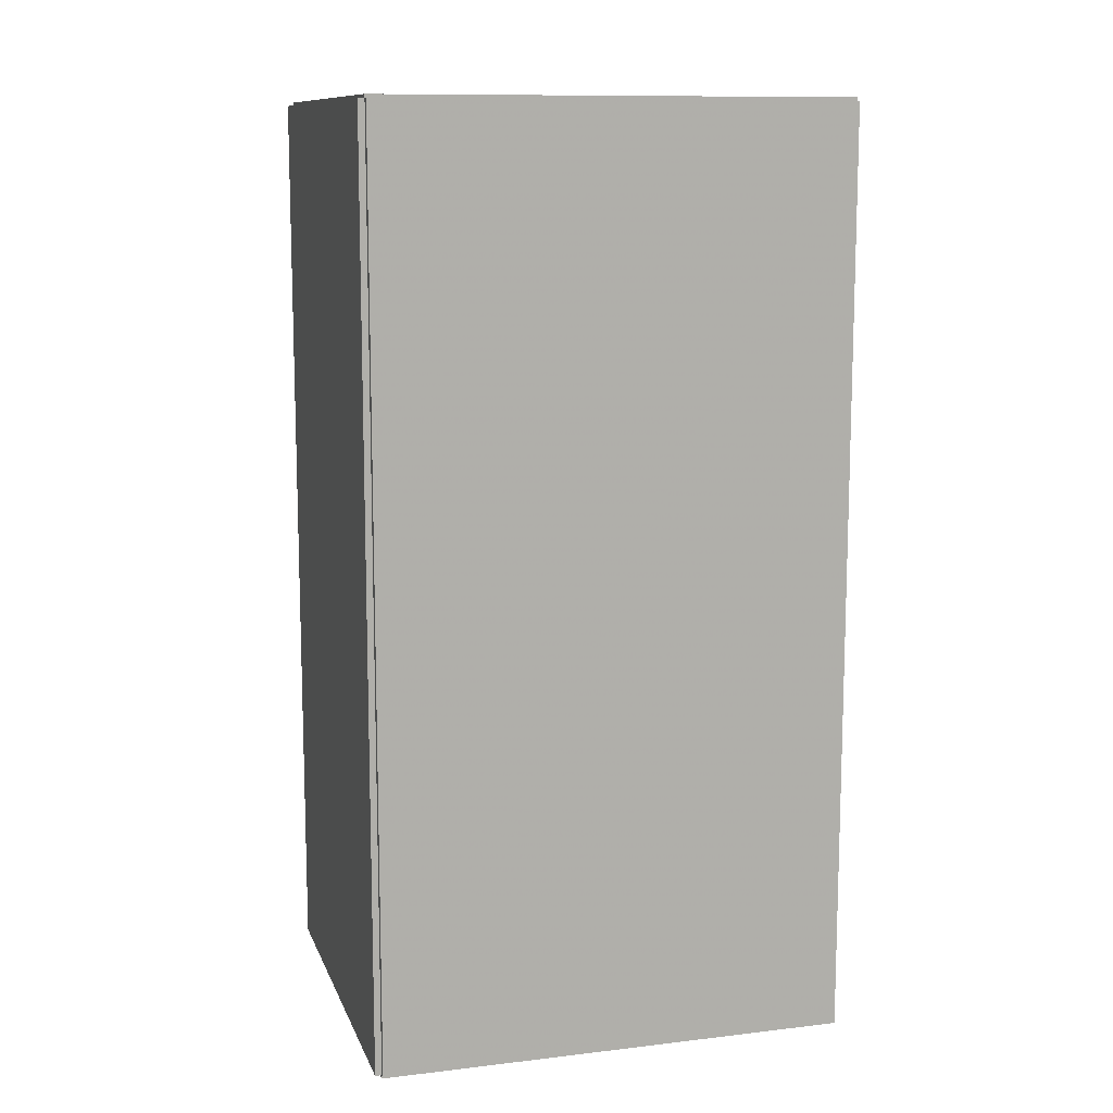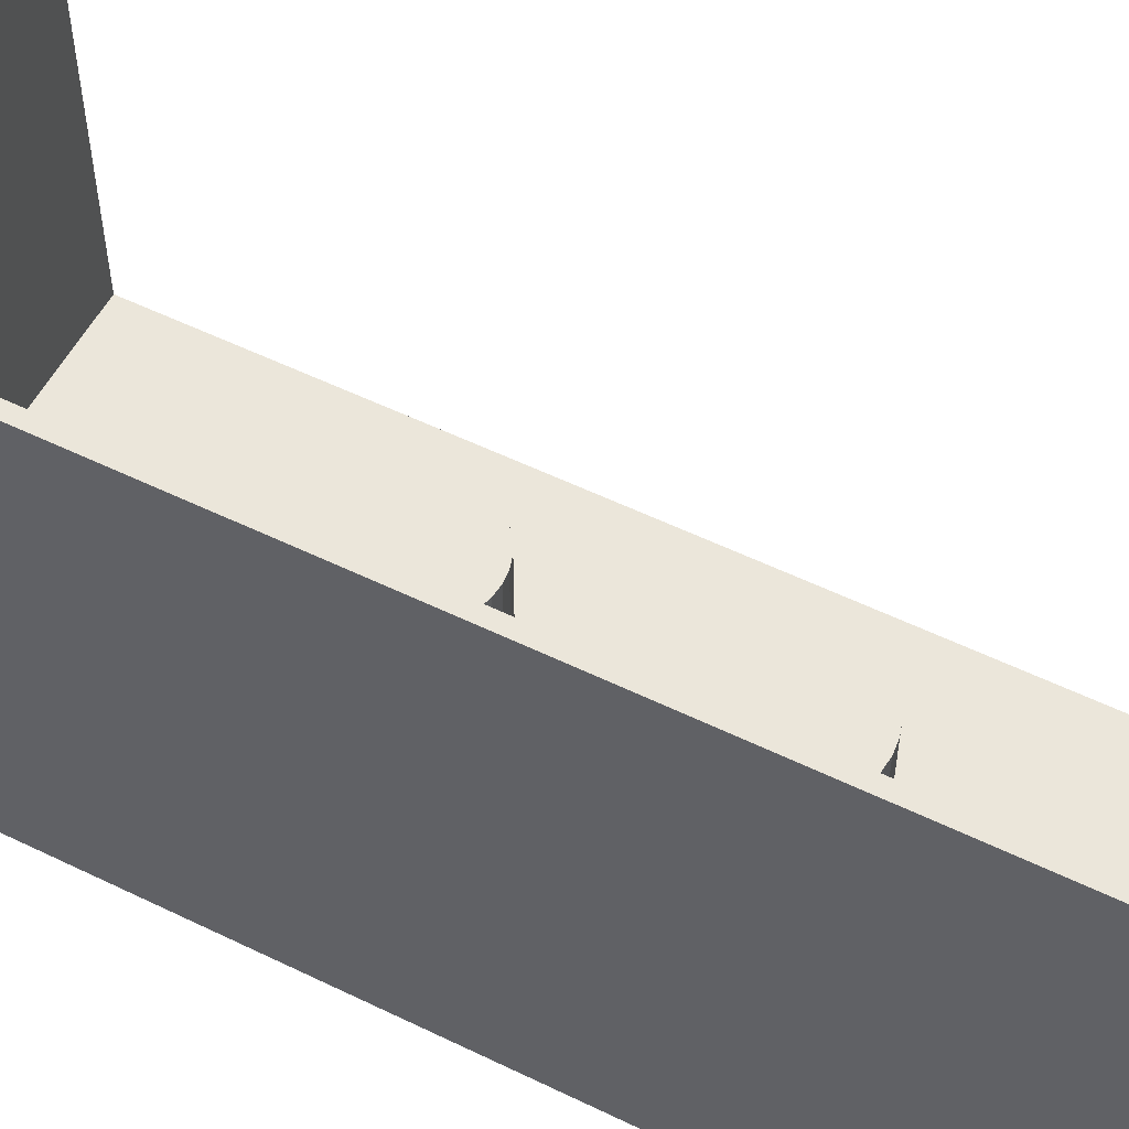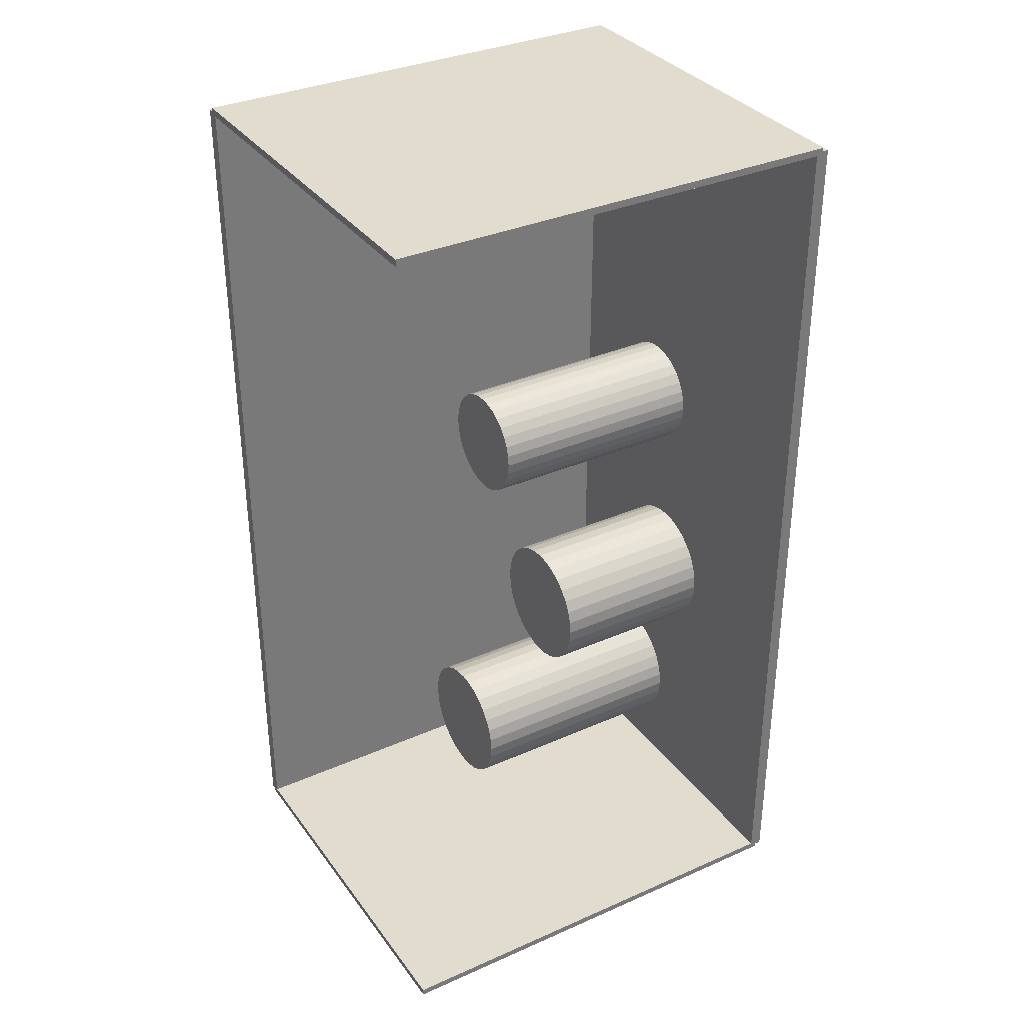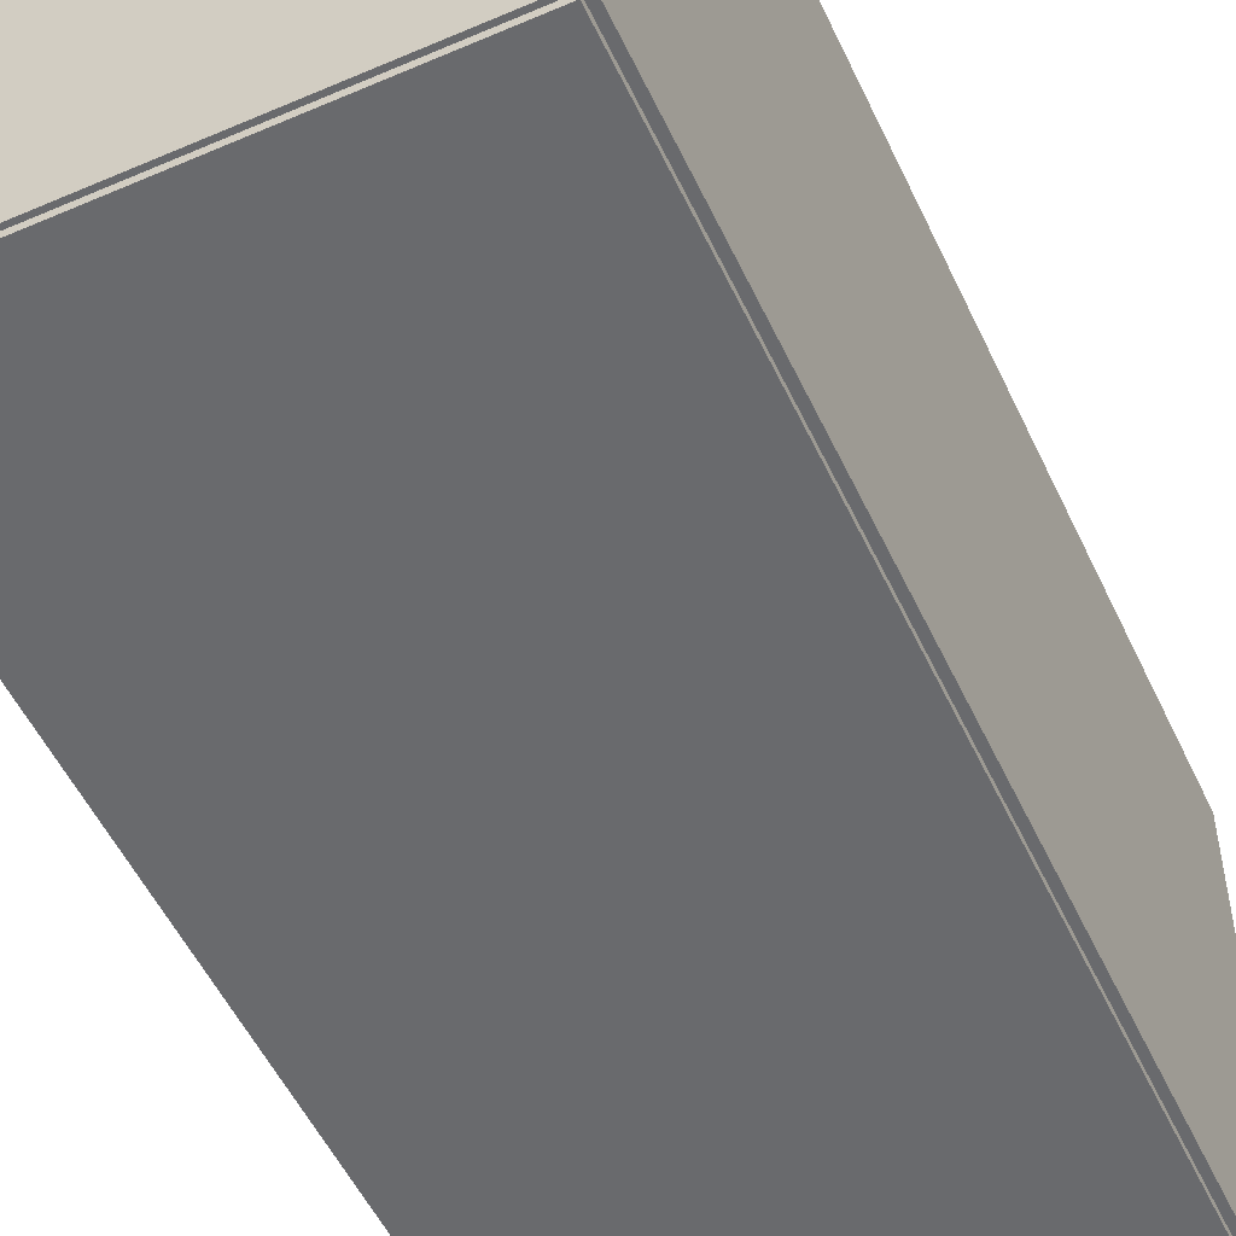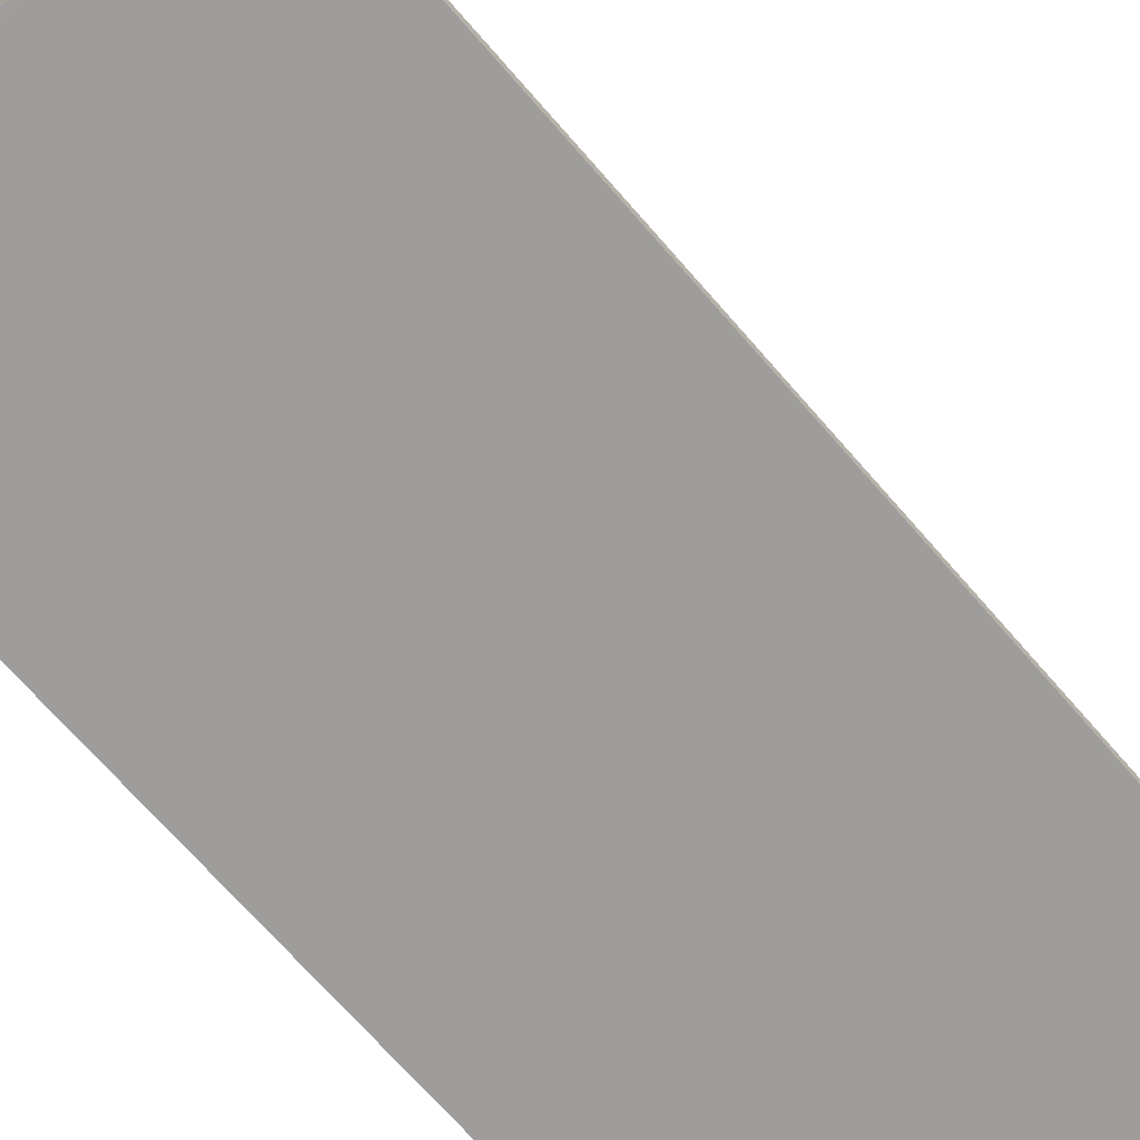
<metadata>
{"format":"obj","ext":"obj","renderer":"f3d","projection":"perspective","resolution":1024,"background":"white","views":[{"elev":11.2,"azim":-106.0,"up":"+Y"},{"elev":54.9,"azim":-62.8,"up":"+Z"},{"elev":34.1,"azim":59.2,"up":"+Y"},{"elev":-53.0,"azim":-155.2,"up":"+Z"},{"elev":-70.6,"azim":41.1,"up":"+Z"}]}
</metadata>
<code>
v -0.07932 -0.184 -0.002574
v -0.07932 -0.184 0.002574
v -0.07932 0.184 -0.002574
v -0.07932 0.184 0.002574
v 0.07932 -0.184 -0.002574
v 0.07932 -0.184 0.002574
v 0.07932 0.184 -0.002574
v 0.07932 0.184 0.002574
v -0.07675 -0.184 0
v -0.0819 -0.184 0
v -0.07675 0.184 0
v -0.0819 0.184 0
v -0.07675 -0.184 0.1875
v -0.0819 -0.184 0.1875
v -0.07675 0.184 0.1875
v -0.0819 0.184 0.1875
v -0.07932 0.1825 0.1875
v -0.07932 0.1854 0.1875
v -0.07932 0.1825 0
v -0.07932 0.1854 0
v 0.07932 0.1825 0.1875
v 0.07932 0.1854 0.1875
v 0.07932 0.1825 0
v 0.07932 0.1854 0
v -0.07932 -0.1825 0
v -0.07932 -0.1854 0
v -0.07932 -0.1825 0.1875
v -0.07932 -0.1854 0.1875
v 0.07932 -0.1825 0
v 0.07932 -0.1854 0
v 0.07932 -0.1825 0.1875
v 0.07932 -0.1854 0.1875
v -0.02713 -0.135 0.005148
v -0.0002377 -0.135 0.005148
v -0.0002377 -0.135 0.1048
v -0.02713 -0.135 0.1048
v -0.0007544 -0.1298 0.005148
v -0.0007544 -0.1298 0.1048
v -0.002284 -0.1247 0.005148
v -0.002284 -0.1247 0.1048
v -0.004769 -0.1201 0.005148
v -0.004769 -0.1201 0.1048
v -0.008113 -0.116 0.005148
v -0.008113 -0.116 0.1048
v -0.01219 -0.1126 0.005148
v -0.01219 -0.1126 0.1048
v -0.01684 -0.1102 0.005148
v -0.01684 -0.1102 0.1048
v -0.02188 -0.1086 0.005148
v -0.02188 -0.1086 0.1048
v -0.02713 -0.1081 0.005148
v -0.02713 -0.1081 0.1048
v -0.03237 -0.1086 0.005148
v -0.03237 -0.1086 0.1048
v -0.03742 -0.1102 0.005148
v -0.03742 -0.1102 0.1048
v -0.04207 -0.1126 0.005148
v -0.04207 -0.1126 0.1048
v -0.04614 -0.116 0.005148
v -0.04614 -0.116 0.1048
v -0.04948 -0.1201 0.005148
v -0.04948 -0.1201 0.1048
v -0.05197 -0.1247 0.005148
v -0.05197 -0.1247 0.1048
v -0.0535 -0.1298 0.005148
v -0.0535 -0.1298 0.1048
v -0.05402 -0.135 0.005148
v -0.05402 -0.135 0.1048
v -0.0535 -0.1402 0.005148
v -0.0535 -0.1402 0.1048
v -0.05197 -0.1453 0.005148
v -0.05197 -0.1453 0.1048
v -0.04948 -0.1499 0.005148
v -0.04948 -0.1499 0.1048
v -0.04614 -0.154 0.005148
v -0.04614 -0.154 0.1048
v -0.04207 -0.1574 0.005148
v -0.04207 -0.1574 0.1048
v -0.03742 -0.1598 0.005148
v -0.03742 -0.1598 0.1048
v -0.03237 -0.1614 0.005148
v -0.03237 -0.1614 0.1048
v -0.02713 -0.1619 0.005148
v -0.02713 -0.1619 0.1048
v -0.02188 -0.1614 0.005148
v -0.02188 -0.1614 0.1048
v -0.01684 -0.1598 0.005148
v -0.01684 -0.1598 0.1048
v -0.01219 -0.1574 0.005148
v -0.01219 -0.1574 0.1048
v -0.008113 -0.154 0.005148
v -0.008113 -0.154 0.1048
v -0.004769 -0.1499 0.005148
v -0.004769 -0.1499 0.1048
v -0.002284 -0.1453 0.005148
v -0.002284 -0.1453 0.1048
v -0.0007544 -0.1402 0.005148
v -0.0007544 -0.1402 0.1048
v -0.004188 -0.05944 0.005148
v 0.0231 -0.05944 0.005148
v 0.0231 -0.05944 0.0755
v -0.004188 -0.05944 0.0755
v 0.02258 -0.05412 0.005148
v 0.02258 -0.05412 0.0755
v 0.02103 -0.049 0.005148
v 0.02103 -0.049 0.0755
v 0.0185 -0.04428 0.005148
v 0.0185 -0.04428 0.0755
v 0.01511 -0.04015 0.005148
v 0.01511 -0.04015 0.0755
v 0.01097 -0.03675 0.005148
v 0.01097 -0.03675 0.0755
v 0.006256 -0.03423 0.005148
v 0.006256 -0.03423 0.0755
v 0.001136 -0.03268 0.005148
v 0.001136 -0.03268 0.0755
v -0.004188 -0.03215 0.005148
v -0.004188 -0.03215 0.0755
v -0.009513 -0.03268 0.005148
v -0.009513 -0.03268 0.0755
v -0.01463 -0.03423 0.005148
v -0.01463 -0.03423 0.0755
v -0.01935 -0.03675 0.005148
v -0.01935 -0.03675 0.0755
v -0.02349 -0.04015 0.005148
v -0.02349 -0.04015 0.0755
v -0.02688 -0.04428 0.005148
v -0.02688 -0.04428 0.0755
v -0.0294 -0.049 0.005148
v -0.0294 -0.049 0.0755
v -0.03096 -0.05412 0.005148
v -0.03096 -0.05412 0.0755
v -0.03148 -0.05944 0.005148
v -0.03148 -0.05944 0.0755
v -0.03096 -0.06477 0.005148
v -0.03096 -0.06477 0.0755
v -0.0294 -0.06989 0.005148
v -0.0294 -0.06989 0.0755
v -0.02688 -0.07461 0.005148
v -0.02688 -0.07461 0.0755
v -0.02349 -0.07874 0.005148
v -0.02349 -0.07874 0.0755
v -0.01935 -0.08214 0.005148
v -0.01935 -0.08214 0.0755
v -0.01463 -0.08466 0.005148
v -0.01463 -0.08466 0.0755
v -0.009513 -0.08621 0.005148
v -0.009513 -0.08621 0.0755
v -0.004188 -0.08674 0.005148
v -0.004188 -0.08674 0.0755
v 0.001136 -0.08621 0.005148
v 0.001136 -0.08621 0.0755
v 0.006256 -0.08466 0.005148
v 0.006256 -0.08466 0.0755
v 0.01097 -0.08214 0.005148
v 0.01097 -0.08214 0.0755
v 0.01511 -0.07874 0.005148
v 0.01511 -0.07874 0.0755
v 0.0185 -0.07461 0.005148
v 0.0185 -0.07461 0.0755
v 0.02103 -0.06989 0.005148
v 0.02103 -0.06989 0.0755
v 0.02258 -0.06477 0.005148
v 0.02258 -0.06477 0.0755
v -0.01655 0.03074 0.005148
v 0.005867 0.03074 0.005148
v 0.005867 0.03074 0.09848
v -0.01655 0.03074 0.09848
v 0.005436 0.03512 0.005148
v 0.005436 0.03512 0.09848
v 0.00416 0.03932 0.005148
v 0.00416 0.03932 0.09848
v 0.002089 0.0432 0.005148
v 0.002089 0.0432 0.09848
v -0.0006988 0.04659 0.005148
v -0.0006988 0.04659 0.09848
v -0.004096 0.04938 0.005148
v -0.004096 0.04938 0.09848
v -0.007971 0.05145 0.005148
v -0.007971 0.05145 0.09848
v -0.01218 0.05273 0.005148
v -0.01218 0.05273 0.09848
v -0.01655 0.05316 0.005148
v -0.01655 0.05316 0.09848
v -0.02092 0.05273 0.005148
v -0.02092 0.05273 0.09848
v -0.02513 0.05145 0.005148
v -0.02513 0.05145 0.09848
v -0.029 0.04938 0.005148
v -0.029 0.04938 0.09848
v -0.0324 0.04659 0.005148
v -0.0324 0.04659 0.09848
v -0.03519 0.0432 0.005148
v -0.03519 0.0432 0.09848
v -0.03726 0.03932 0.005148
v -0.03726 0.03932 0.09848
v -0.03853 0.03512 0.005148
v -0.03853 0.03512 0.09848
v -0.03896 0.03074 0.005148
v -0.03896 0.03074 0.09848
v -0.03853 0.02637 0.005148
v -0.03853 0.02637 0.09848
v -0.03726 0.02217 0.005148
v -0.03726 0.02217 0.09848
v -0.03519 0.01829 0.005148
v -0.03519 0.01829 0.09848
v -0.0324 0.01489 0.005148
v -0.0324 0.01489 0.09848
v -0.029 0.01211 0.005148
v -0.029 0.01211 0.09848
v -0.02513 0.01003 0.005148
v -0.02513 0.01003 0.09848
v -0.02092 0.008758 0.005148
v -0.02092 0.008758 0.09848
v -0.01655 0.008328 0.005148
v -0.01655 0.008328 0.09848
v -0.01218 0.008758 0.005148
v -0.01218 0.008758 0.09848
v -0.007971 0.01003 0.005148
v -0.007971 0.01003 0.09848
v -0.004096 0.01211 0.005148
v -0.004096 0.01211 0.09848
v -0.0006988 0.01489 0.005148
v -0.0006988 0.01489 0.09848
v 0.002089 0.01829 0.005148
v 0.002089 0.01829 0.09848
v 0.00416 0.02217 0.005148
v 0.00416 0.02217 0.09848
v 0.005436 0.02637 0.005148
v 0.005436 0.02637 0.09848
f 2 4 1
f 5 2 1
f 1 4 3
f 3 5 1
f 2 8 4
f 6 2 5
f 6 8 2
f 4 8 3
f 7 5 3
f 3 8 7
f 7 6 5
f 8 6 7
f 10 12 9
f 13 10 9
f 9 12 11
f 11 13 9
f 10 16 12
f 14 10 13
f 14 16 10
f 12 16 11
f 15 13 11
f 11 16 15
f 15 14 13
f 16 14 15
f 18 20 17
f 21 18 17
f 17 20 19
f 19 21 17
f 18 24 20
f 22 18 21
f 22 24 18
f 20 24 19
f 23 21 19
f 19 24 23
f 23 22 21
f 24 22 23
f 26 28 25
f 29 26 25
f 25 28 27
f 27 29 25
f 26 32 28
f 30 26 29
f 30 32 26
f 28 32 27
f 31 29 27
f 27 32 31
f 31 30 29
f 32 30 31
f 34 33 37
f 34 37 35
f 35 37 38
f 35 38 36
f 37 33 39
f 37 39 38
f 38 39 40
f 38 40 36
f 39 33 41
f 39 41 40
f 40 41 42
f 40 42 36
f 41 33 43
f 41 43 42
f 42 43 44
f 42 44 36
f 43 33 45
f 43 45 44
f 44 45 46
f 44 46 36
f 45 33 47
f 45 47 46
f 46 47 48
f 46 48 36
f 47 33 49
f 47 49 48
f 48 49 50
f 48 50 36
f 49 33 51
f 49 51 50
f 50 51 52
f 50 52 36
f 51 33 53
f 51 53 52
f 52 53 54
f 52 54 36
f 53 33 55
f 53 55 54
f 54 55 56
f 54 56 36
f 55 33 57
f 55 57 56
f 56 57 58
f 56 58 36
f 57 33 59
f 57 59 58
f 58 59 60
f 58 60 36
f 59 33 61
f 59 61 60
f 60 61 62
f 60 62 36
f 61 33 63
f 61 63 62
f 62 63 64
f 62 64 36
f 63 33 65
f 63 65 64
f 64 65 66
f 64 66 36
f 65 33 67
f 65 67 66
f 66 67 68
f 66 68 36
f 67 33 69
f 67 69 68
f 68 69 70
f 68 70 36
f 69 33 71
f 69 71 70
f 70 71 72
f 70 72 36
f 71 33 73
f 71 73 72
f 72 73 74
f 72 74 36
f 73 33 75
f 73 75 74
f 74 75 76
f 74 76 36
f 75 33 77
f 75 77 76
f 76 77 78
f 76 78 36
f 77 33 79
f 77 79 78
f 78 79 80
f 78 80 36
f 79 33 81
f 79 81 80
f 80 81 82
f 80 82 36
f 81 33 83
f 81 83 82
f 82 83 84
f 82 84 36
f 83 33 85
f 83 85 84
f 84 85 86
f 84 86 36
f 85 33 87
f 85 87 86
f 86 87 88
f 86 88 36
f 87 33 89
f 87 89 88
f 88 89 90
f 88 90 36
f 89 33 91
f 89 91 90
f 90 91 92
f 90 92 36
f 91 33 93
f 91 93 92
f 92 93 94
f 92 94 36
f 93 33 95
f 93 95 94
f 94 95 96
f 94 96 36
f 95 33 97
f 95 97 96
f 96 97 98
f 96 98 36
f 97 33 34
f 97 34 98
f 98 34 35
f 98 35 36
f 100 99 103
f 100 103 101
f 101 103 104
f 101 104 102
f 103 99 105
f 103 105 104
f 104 105 106
f 104 106 102
f 105 99 107
f 105 107 106
f 106 107 108
f 106 108 102
f 107 99 109
f 107 109 108
f 108 109 110
f 108 110 102
f 109 99 111
f 109 111 110
f 110 111 112
f 110 112 102
f 111 99 113
f 111 113 112
f 112 113 114
f 112 114 102
f 113 99 115
f 113 115 114
f 114 115 116
f 114 116 102
f 115 99 117
f 115 117 116
f 116 117 118
f 116 118 102
f 117 99 119
f 117 119 118
f 118 119 120
f 118 120 102
f 119 99 121
f 119 121 120
f 120 121 122
f 120 122 102
f 121 99 123
f 121 123 122
f 122 123 124
f 122 124 102
f 123 99 125
f 123 125 124
f 124 125 126
f 124 126 102
f 125 99 127
f 125 127 126
f 126 127 128
f 126 128 102
f 127 99 129
f 127 129 128
f 128 129 130
f 128 130 102
f 129 99 131
f 129 131 130
f 130 131 132
f 130 132 102
f 131 99 133
f 131 133 132
f 132 133 134
f 132 134 102
f 133 99 135
f 133 135 134
f 134 135 136
f 134 136 102
f 135 99 137
f 135 137 136
f 136 137 138
f 136 138 102
f 137 99 139
f 137 139 138
f 138 139 140
f 138 140 102
f 139 99 141
f 139 141 140
f 140 141 142
f 140 142 102
f 141 99 143
f 141 143 142
f 142 143 144
f 142 144 102
f 143 99 145
f 143 145 144
f 144 145 146
f 144 146 102
f 145 99 147
f 145 147 146
f 146 147 148
f 146 148 102
f 147 99 149
f 147 149 148
f 148 149 150
f 148 150 102
f 149 99 151
f 149 151 150
f 150 151 152
f 150 152 102
f 151 99 153
f 151 153 152
f 152 153 154
f 152 154 102
f 153 99 155
f 153 155 154
f 154 155 156
f 154 156 102
f 155 99 157
f 155 157 156
f 156 157 158
f 156 158 102
f 157 99 159
f 157 159 158
f 158 159 160
f 158 160 102
f 159 99 161
f 159 161 160
f 160 161 162
f 160 162 102
f 161 99 163
f 161 163 162
f 162 163 164
f 162 164 102
f 163 99 100
f 163 100 164
f 164 100 101
f 164 101 102
f 166 165 169
f 166 169 167
f 167 169 170
f 167 170 168
f 169 165 171
f 169 171 170
f 170 171 172
f 170 172 168
f 171 165 173
f 171 173 172
f 172 173 174
f 172 174 168
f 173 165 175
f 173 175 174
f 174 175 176
f 174 176 168
f 175 165 177
f 175 177 176
f 176 177 178
f 176 178 168
f 177 165 179
f 177 179 178
f 178 179 180
f 178 180 168
f 179 165 181
f 179 181 180
f 180 181 182
f 180 182 168
f 181 165 183
f 181 183 182
f 182 183 184
f 182 184 168
f 183 165 185
f 183 185 184
f 184 185 186
f 184 186 168
f 185 165 187
f 185 187 186
f 186 187 188
f 186 188 168
f 187 165 189
f 187 189 188
f 188 189 190
f 188 190 168
f 189 165 191
f 189 191 190
f 190 191 192
f 190 192 168
f 191 165 193
f 191 193 192
f 192 193 194
f 192 194 168
f 193 165 195
f 193 195 194
f 194 195 196
f 194 196 168
f 195 165 197
f 195 197 196
f 196 197 198
f 196 198 168
f 197 165 199
f 197 199 198
f 198 199 200
f 198 200 168
f 199 165 201
f 199 201 200
f 200 201 202
f 200 202 168
f 201 165 203
f 201 203 202
f 202 203 204
f 202 204 168
f 203 165 205
f 203 205 204
f 204 205 206
f 204 206 168
f 205 165 207
f 205 207 206
f 206 207 208
f 206 208 168
f 207 165 209
f 207 209 208
f 208 209 210
f 208 210 168
f 209 165 211
f 209 211 210
f 210 211 212
f 210 212 168
f 211 165 213
f 211 213 212
f 212 213 214
f 212 214 168
f 213 165 215
f 213 215 214
f 214 215 216
f 214 216 168
f 215 165 217
f 215 217 216
f 216 217 218
f 216 218 168
f 217 165 219
f 217 219 218
f 218 219 220
f 218 220 168
f 219 165 221
f 219 221 220
f 220 221 222
f 220 222 168
f 221 165 223
f 221 223 222
f 222 223 224
f 222 224 168
f 223 165 225
f 223 225 224
f 224 225 226
f 224 226 168
f 225 165 227
f 225 227 226
f 226 227 228
f 226 228 168
f 227 165 229
f 227 229 228
f 228 229 230
f 228 230 168
f 229 165 166
f 229 166 230
f 230 166 167
f 230 167 168

</code>
